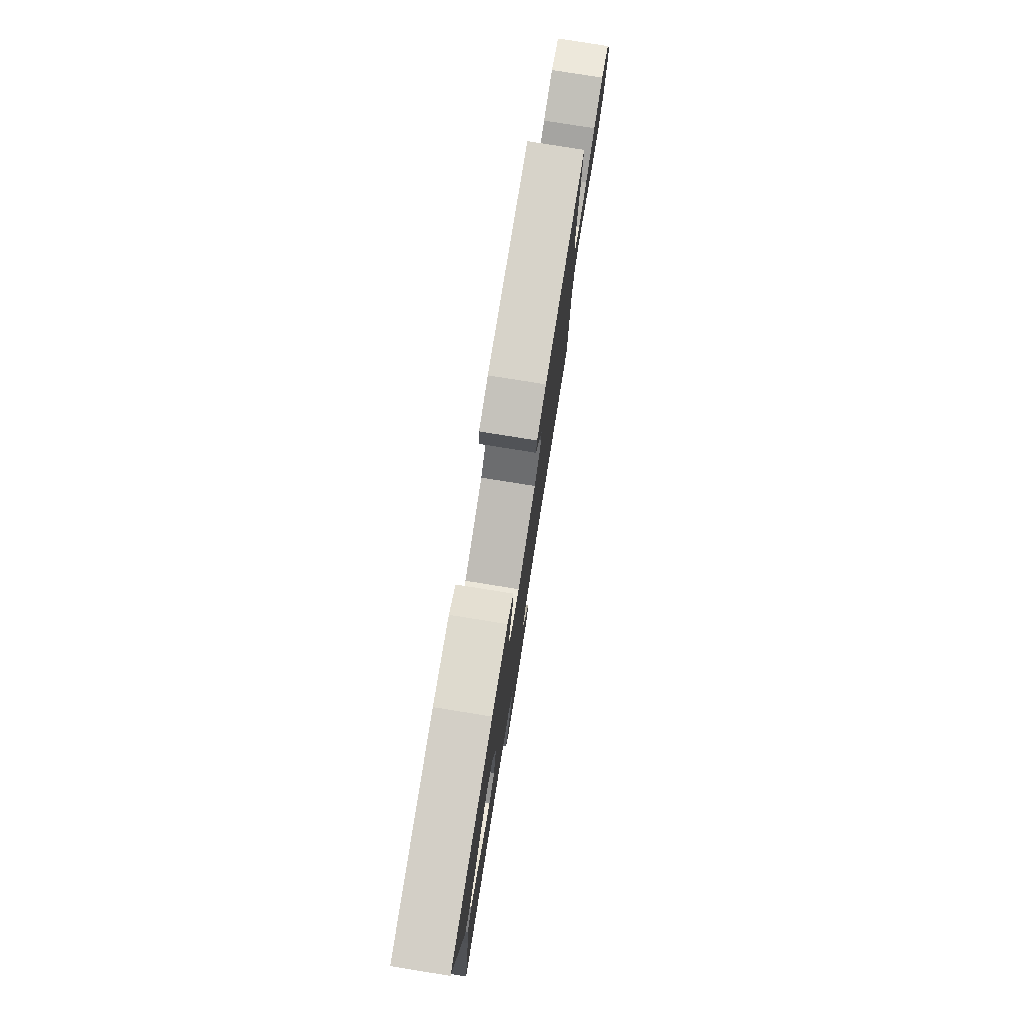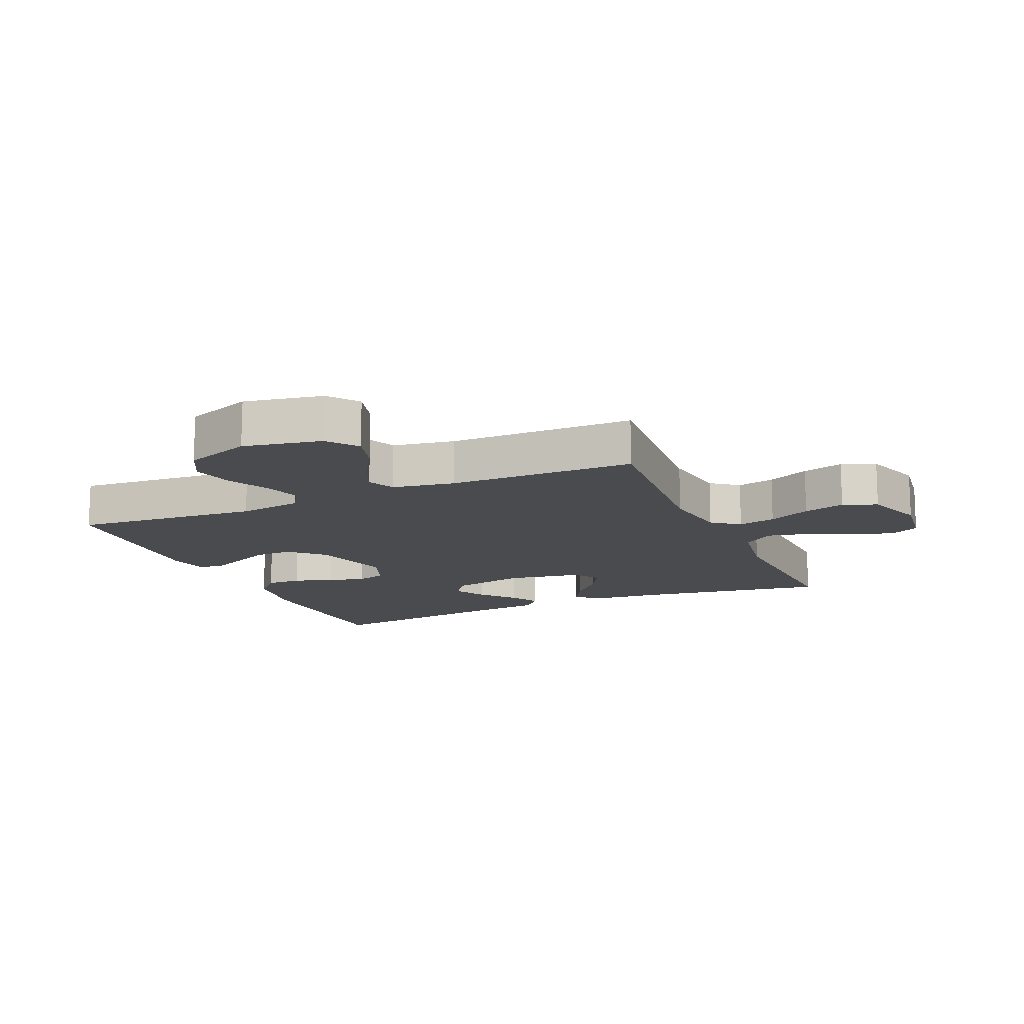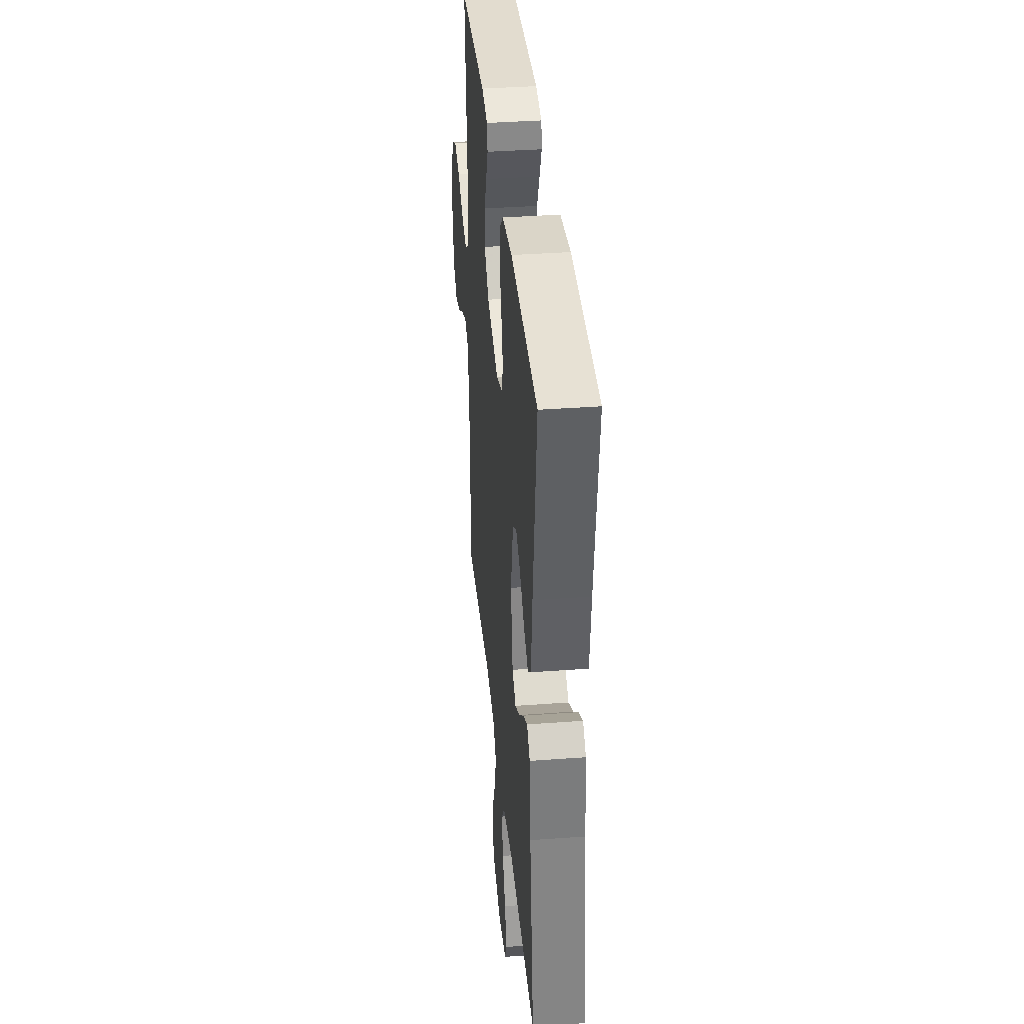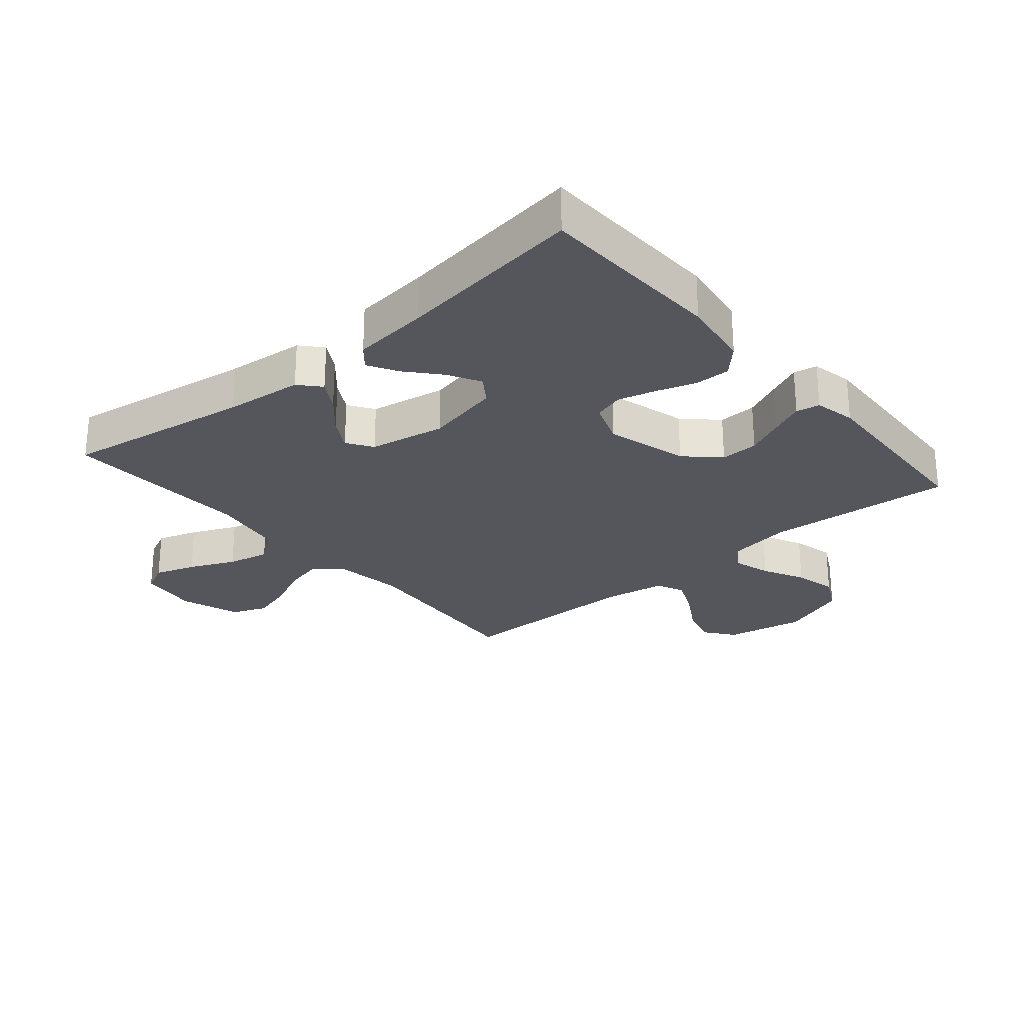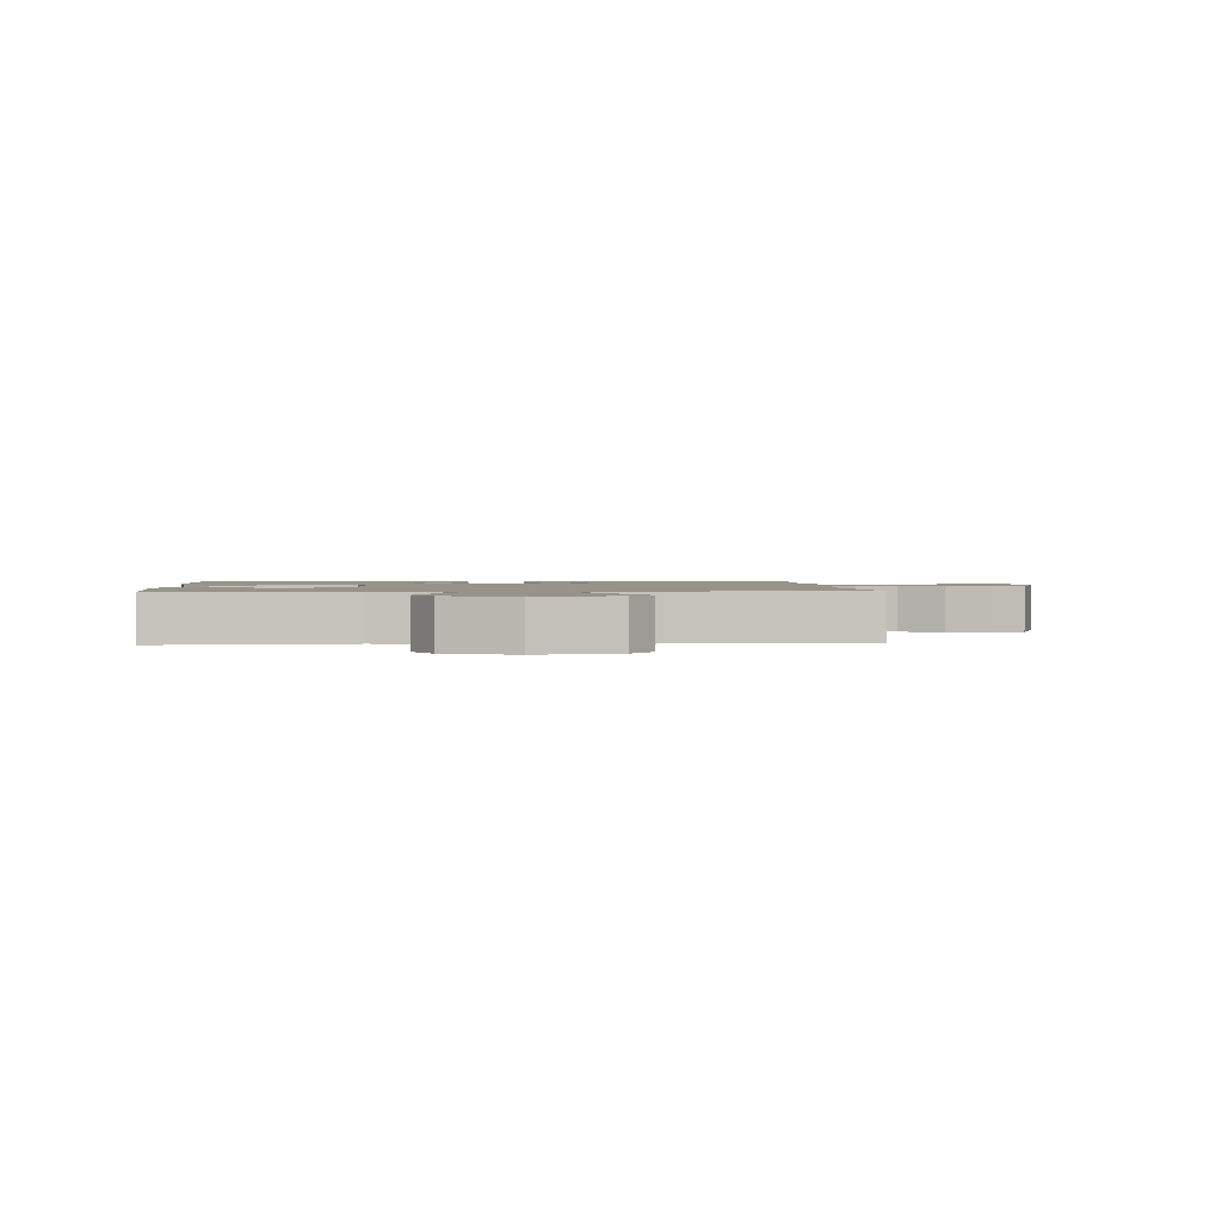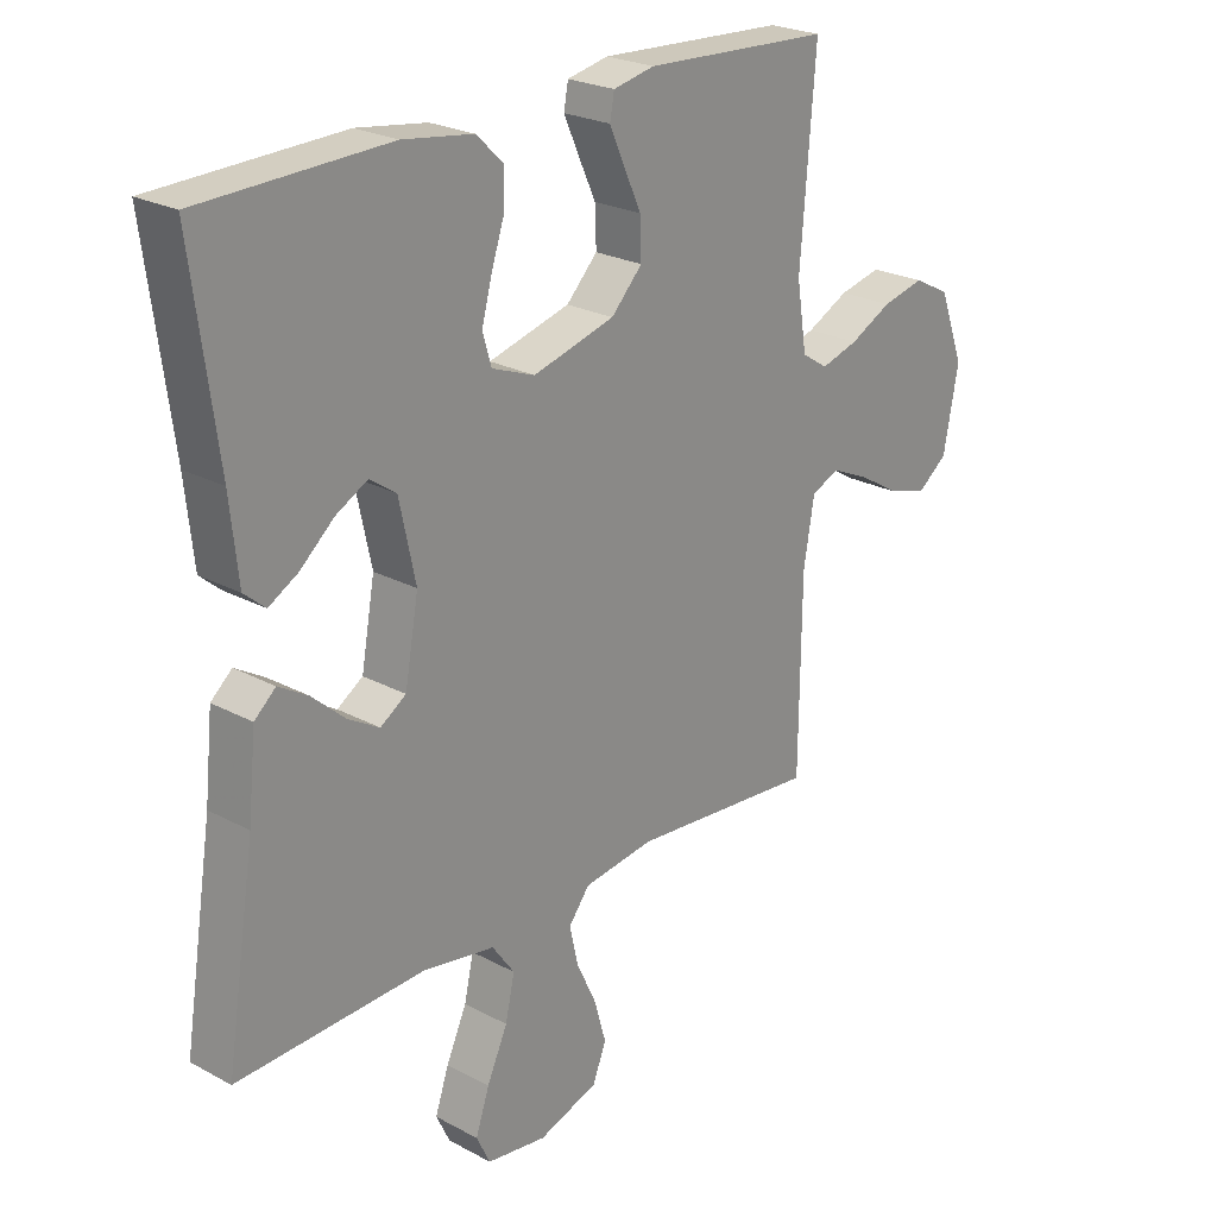
<metadata>
{"format":"obj","ext":"obj","renderer":"f3d","projection":"perspective","resolution":1024,"background":"white","views":[{"elev":79.5,"azim":-80.9,"up":"+Z"},{"elev":-14.0,"azim":113.6,"up":"+Y"},{"elev":37.7,"azim":-95.4,"up":"+Z"},{"elev":-26.3,"azim":-49.6,"up":"+Y"},{"elev":1.5,"azim":85.8,"up":"+Y"},{"elev":23.9,"azim":-48.1,"up":"+Z"}]}
</metadata>
<code>
v 0.5 0.07 -0.5
v 0.2 0.07 -0.476
v 0.087 0.07 -0.492
v 0.053 0.07 -0.536
v 0.067 0.07 -0.597
v 0.099 0.07 -0.665
v 0.118 0.07 -0.732
v 0.096 0.07 -0.787
v 0 0.07 -0.82
v -0.096 0.07 -0.807
v -0.118 0.07 -0.761
v -0.096 0.07 -0.696
v -0.063 0.07 -0.623
v -0.048 0.07 -0.556
v -0.084 0.07 -0.506
v -0.2 0.07 -0.487
v -0.5 0.07 -0.5
v -0.453 0.07 -0.2
v -0.44 0.07 -0.075
v -0.406 0.07 -0.045
v -0.359 0.07 -0.073
v -0.306 0.07 -0.12
v -0.256 0.07 -0.149
v -0.215 0.07 -0.122
v -0.193 0.07 0
v -0.219 0.07 0.121
v -0.261 0.07 0.15
v -0.312 0.07 0.122
v -0.366 0.07 0.075
v -0.413 0.07 0.048
v -0.447 0.07 0.077
v -0.46 0.07 0.2
v -0.5 0.07 0.5
v -0.2 0.07 0.51
v -0.088 0.07 0.494
v -0.045 0.07 0.453
v -0.046 0.07 0.396
v -0.067 0.07 0.333
v -0.083 0.07 0.273
v -0.069 0.07 0.225
v 0 0.07 0.199
v 0.131 0.07 0.235
v 0.181 0.07 0.287
v 0.179 0.07 0.348
v 0.151 0.07 0.409
v 0.127 0.07 0.463
v 0.134 0.07 0.501
v 0.2 0.07 0.515
v 0.5 0.07 0.5
v 0.476 0.07 0.2
v 0.492 0.07 0.097
v 0.534 0.07 0.07
v 0.594 0.07 0.088
v 0.661 0.07 0.122
v 0.729 0.07 0.138
v 0.787 0.07 0.108
v 0.827 0.07 0
v 0.803 0.07 -0.127
v 0.755 0.07 -0.164
v 0.692 0.07 -0.146
v 0.625 0.07 -0.106
v 0.564 0.07 -0.079
v 0.52 0.07 -0.099
v 0.503 0.07 -0.2
v 0.5 0 -0.5
v 0.2 0 -0.476
v 0.087 0 -0.492
v 0.053 0 -0.536
v 0.067 0 -0.597
v 0.099 0 -0.665
v 0.118 0 -0.732
v 0.096 0 -0.787
v 0 0 -0.82
v -0.096 0 -0.807
v -0.118 0 -0.761
v -0.096 0 -0.696
v -0.063 0 -0.623
v -0.048 0 -0.556
v -0.084 0 -0.506
v -0.2 0 -0.487
v -0.5 0 -0.5
v -0.453 0 -0.2
v -0.44 0 -0.075
v -0.406 0 -0.045
v -0.359 0 -0.073
v -0.306 0 -0.12
v -0.256 0 -0.149
v -0.215 0 -0.122
v -0.193 0 0
v -0.219 0 0.121
v -0.261 0 0.15
v -0.312 0 0.122
v -0.366 0 0.075
v -0.413 0 0.048
v -0.447 0 0.077
v -0.46 0 0.2
v -0.5 0 0.5
v -0.2 0 0.51
v -0.088 0 0.494
v -0.045 0 0.453
v -0.046 0 0.396
v -0.067 0 0.333
v -0.083 0 0.273
v -0.069 0 0.225
v 0 0 0.199
v 0.131 0 0.235
v 0.181 0 0.287
v 0.179 0 0.348
v 0.151 0 0.409
v 0.127 0 0.463
v 0.134 0 0.501
v 0.2 0 0.515
v 0.5 0 0.5
v 0.476 0 0.2
v 0.492 0 0.097
v 0.534 0 0.07
v 0.594 0 0.088
v 0.661 0 0.122
v 0.729 0 0.138
v 0.787 0 0.108
v 0.827 0 0
v 0.803 0 -0.127
v 0.755 0 -0.164
v 0.692 0 -0.146
v 0.625 0 -0.106
v 0.564 0 -0.079
v 0.52 0 -0.099
v 0.503 0 -0.2
f 58 59 60 61
f 58 61 62
f 57 58 62
f 56 57 62
f 53 54 55 56
f 52 53 56 62
f 51 52 62 63
f 47 48 49 50
f 44 45 46 47
f 44 47 50 51
f 35 36 37 38
f 35 38 39
f 32 33 34 35
f 32 35 39
f 28 29 30 31
f 27 28 31 32
f 19 20 21 22
f 18 19 22 23
f 16 17 18 23
f 15 16 23 24
f 10 11 12 13
f 10 13 14
f 9 10 14
f 8 9 14
f 5 6 7 8
f 4 5 8 14
f 3 4 14 15
f 64 1 2
f 43 44 51 63
f 42 43 63 64
f 41 42 64 2
f 27 32 39 40
f 26 27 40 41
f 25 26 41 2
f 15 24 25
f 2 3 15 25
f 125 124 123 122
f 126 125 122
f 126 122 121
f 126 121 120
f 120 119 118 117
f 126 120 117 116
f 127 126 116 115
f 114 113 112 111
f 111 110 109 108
f 115 114 111 108
f 102 101 100 99
f 103 102 99
f 99 98 97 96
f 103 99 96
f 95 94 93 92
f 96 95 92 91
f 86 85 84 83
f 87 86 83 82
f 87 82 81 80
f 88 87 80 79
f 77 76 75 74
f 78 77 74
f 78 74 73
f 78 73 72
f 72 71 70 69
f 78 72 69 68
f 79 78 68 67
f 66 65 128
f 127 115 108 107
f 128 127 107 106
f 66 128 106 105
f 104 103 96 91
f 105 104 91 90
f 66 105 90 89
f 89 88 79
f 89 79 67 66
f 1 65 66 2
f 2 66 67 3
f 3 67 68 4
f 4 68 69 5
f 5 69 70 6
f 6 70 71 7
f 7 71 72 8
f 8 72 73 9
f 9 73 74 10
f 10 74 75 11
f 11 75 76 12
f 12 76 77 13
f 13 77 78 14
f 14 78 79 15
f 15 79 80 16
f 16 80 81 17
f 17 81 82 18
f 18 82 83 19
f 19 83 84 20
f 20 84 85 21
f 21 85 86 22
f 22 86 87 23
f 23 87 88 24
f 24 88 89 25
f 25 89 90 26
f 26 90 91 27
f 27 91 92 28
f 28 92 93 29
f 29 93 94 30
f 30 94 95 31
f 31 95 96 32
f 32 96 97 33
f 33 97 98 34
f 34 98 99 35
f 35 99 100 36
f 36 100 101 37
f 37 101 102 38
f 38 102 103 39
f 39 103 104 40
f 40 104 105 41
f 41 105 106 42
f 42 106 107 43
f 43 107 108 44
f 44 108 109 45
f 45 109 110 46
f 46 110 111 47
f 47 111 112 48
f 48 112 113 49
f 49 113 114 50
f 50 114 115 51
f 51 115 116 52
f 52 116 117 53
f 53 117 118 54
f 54 118 119 55
f 55 119 120 56
f 56 120 121 57
f 57 121 122 58
f 58 122 123 59
f 59 123 124 60
f 60 124 125 61
f 61 125 126 62
f 62 126 127 63
f 63 127 128 64
f 64 128 65 1

</code>
